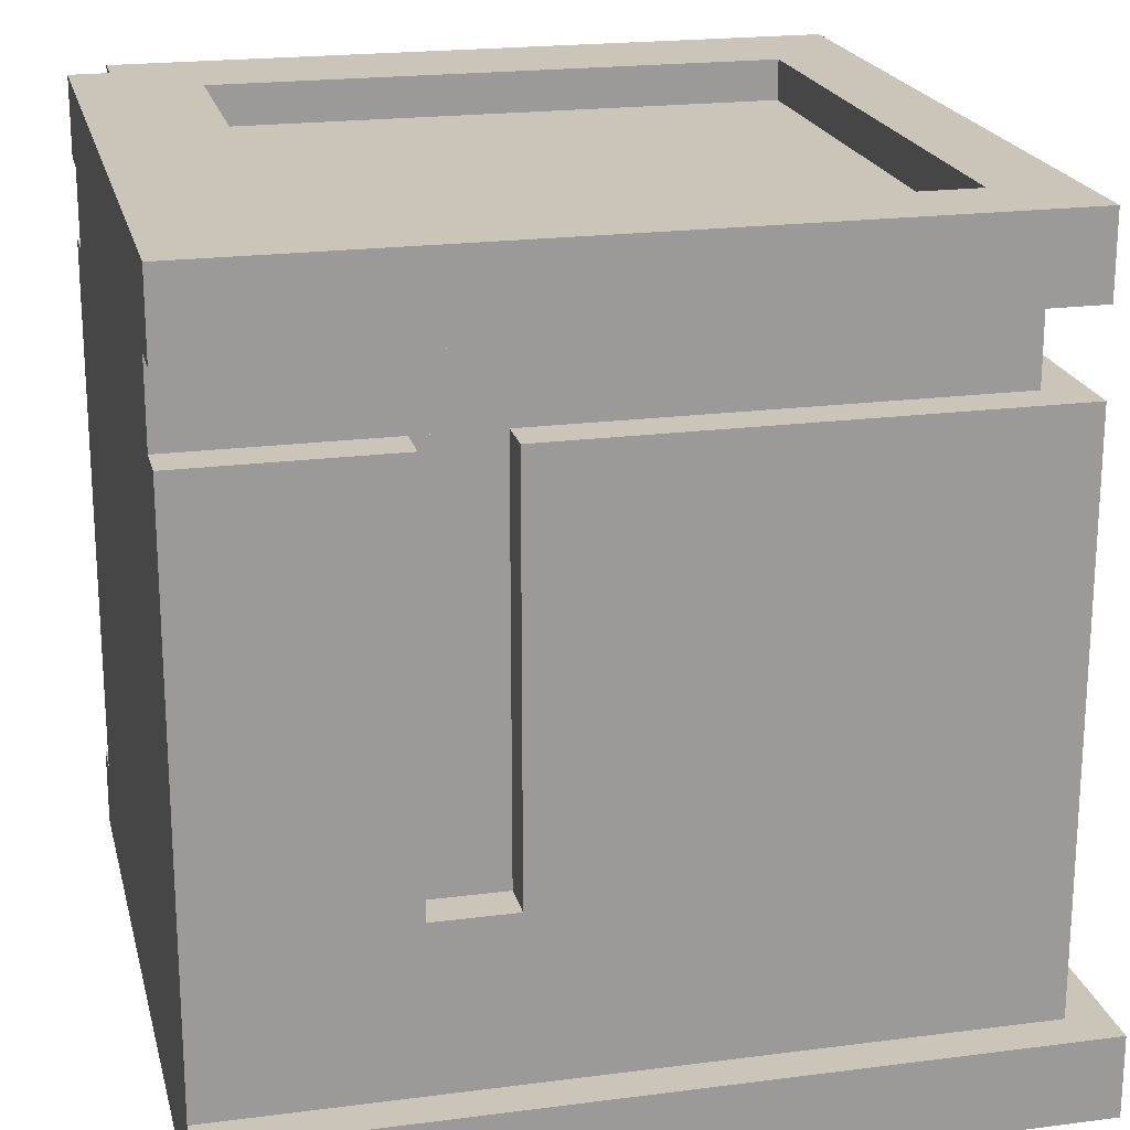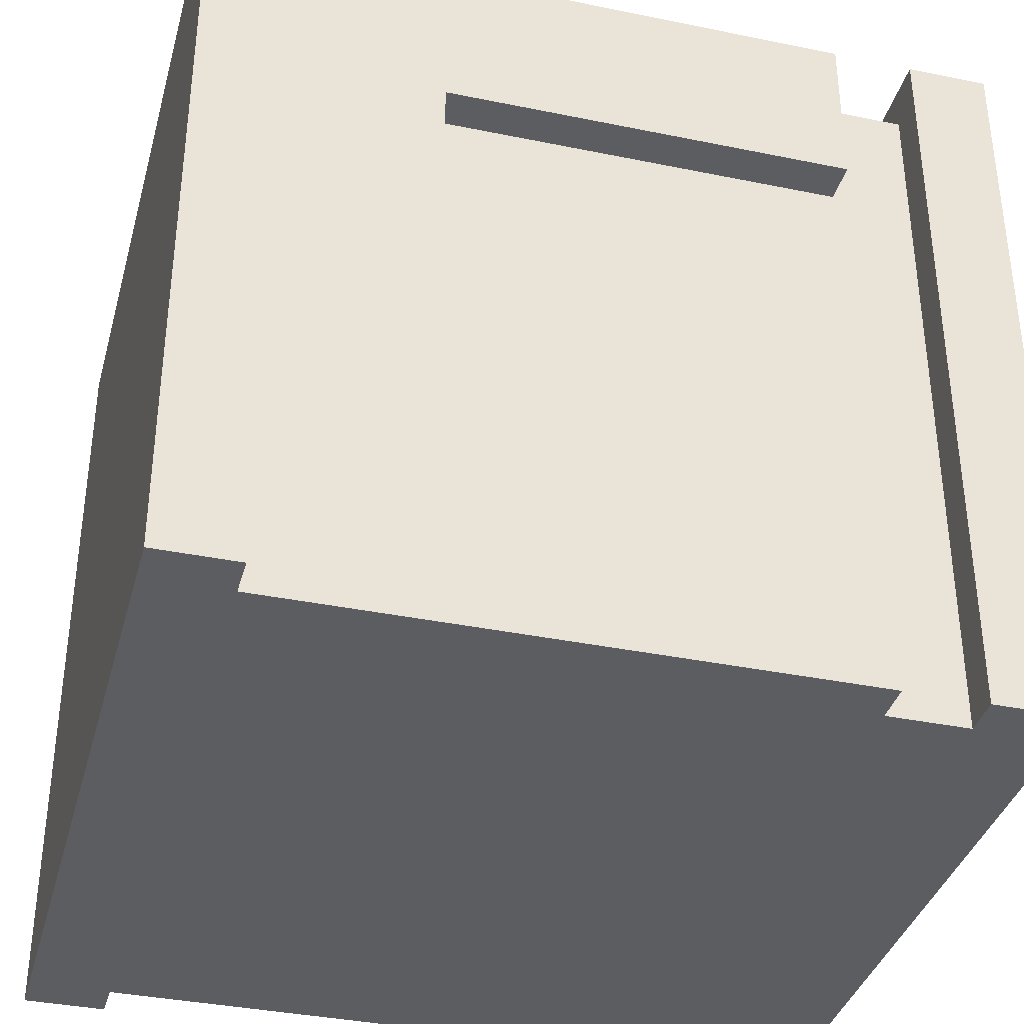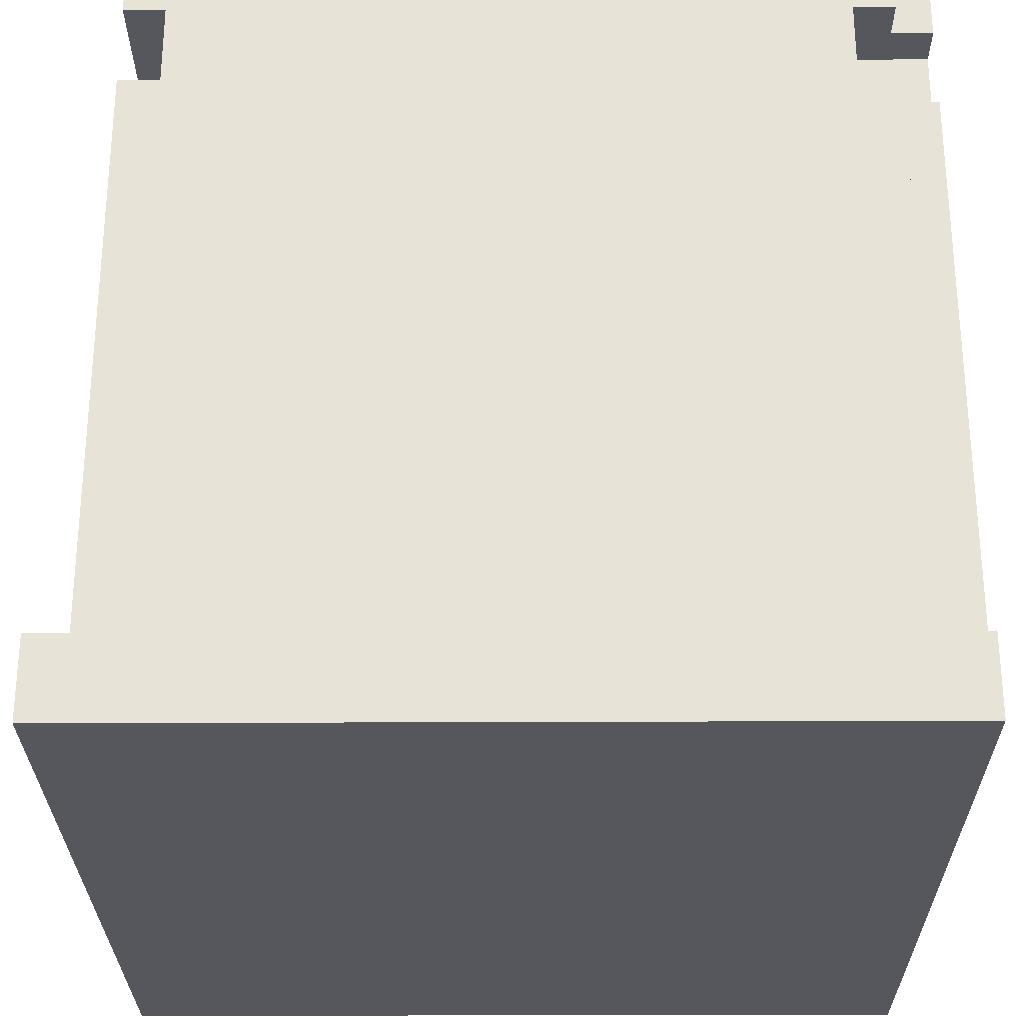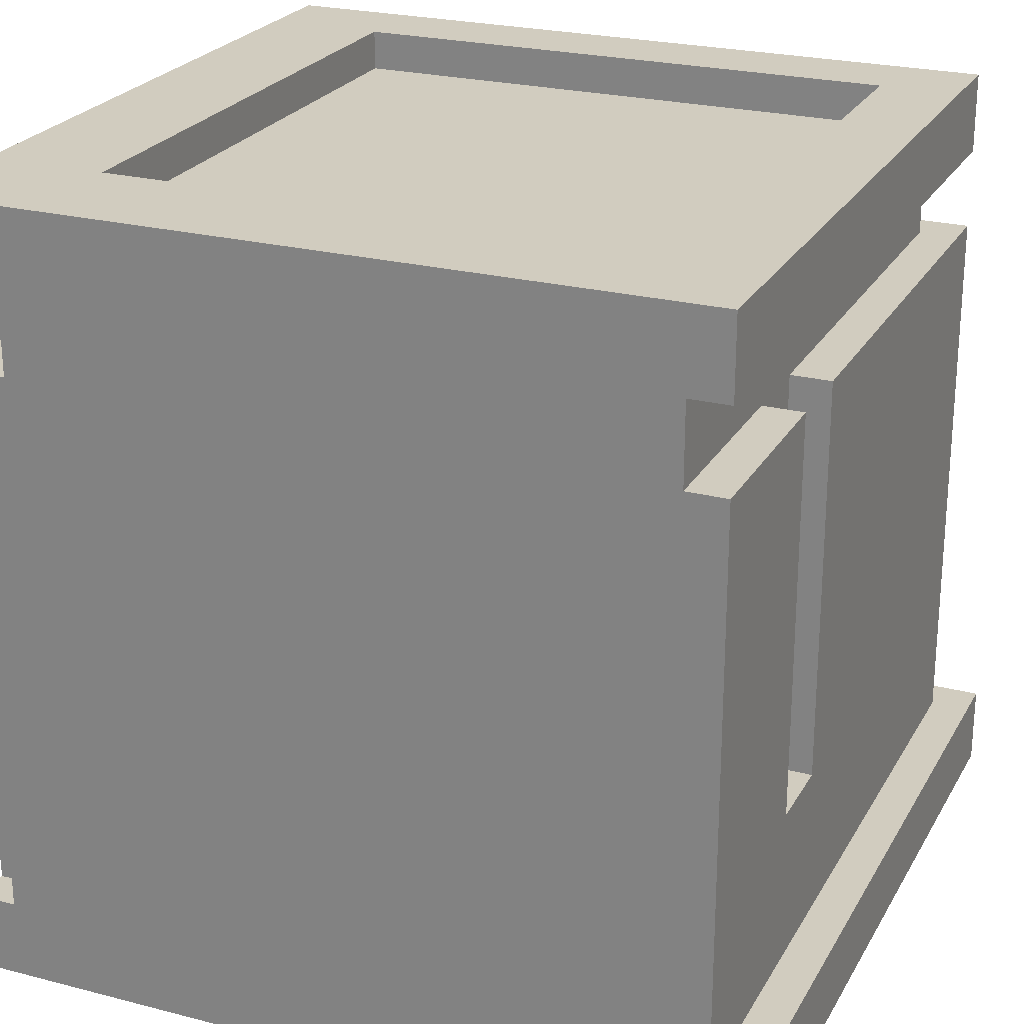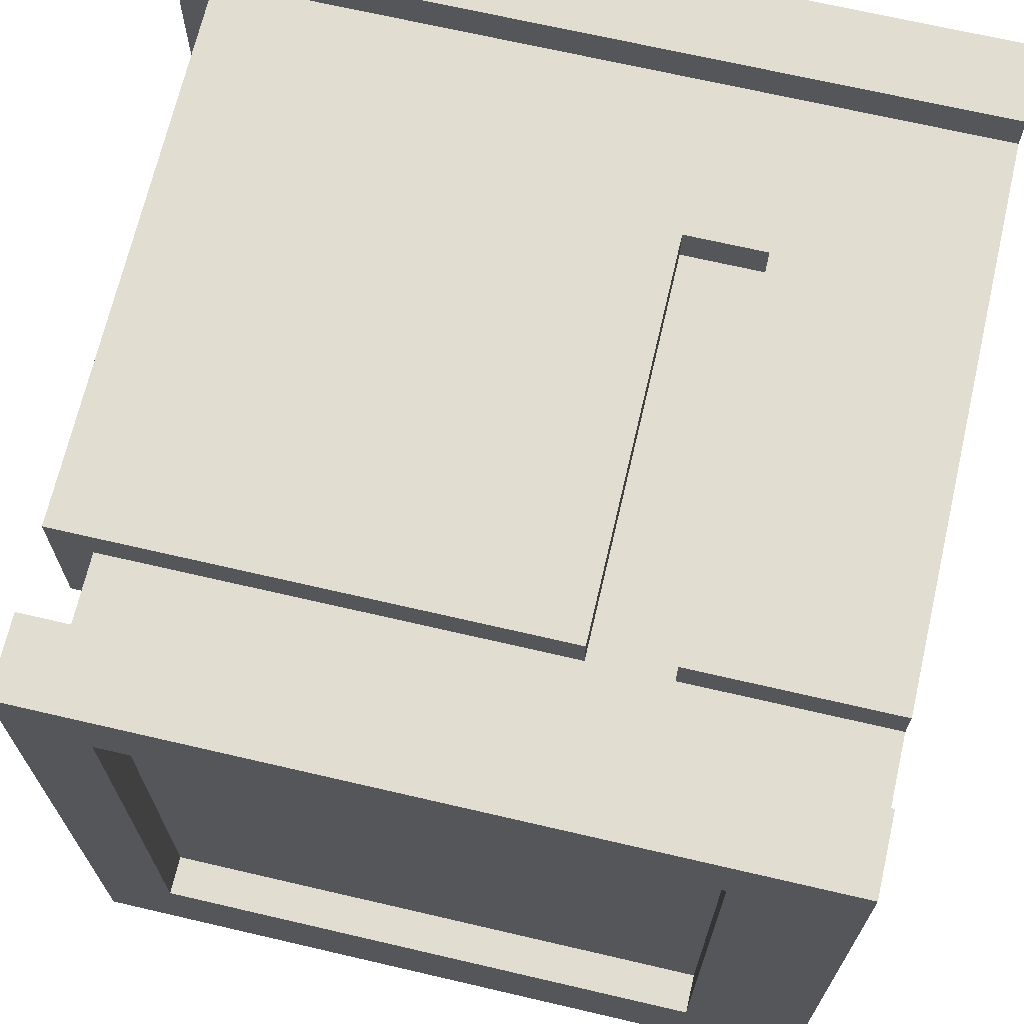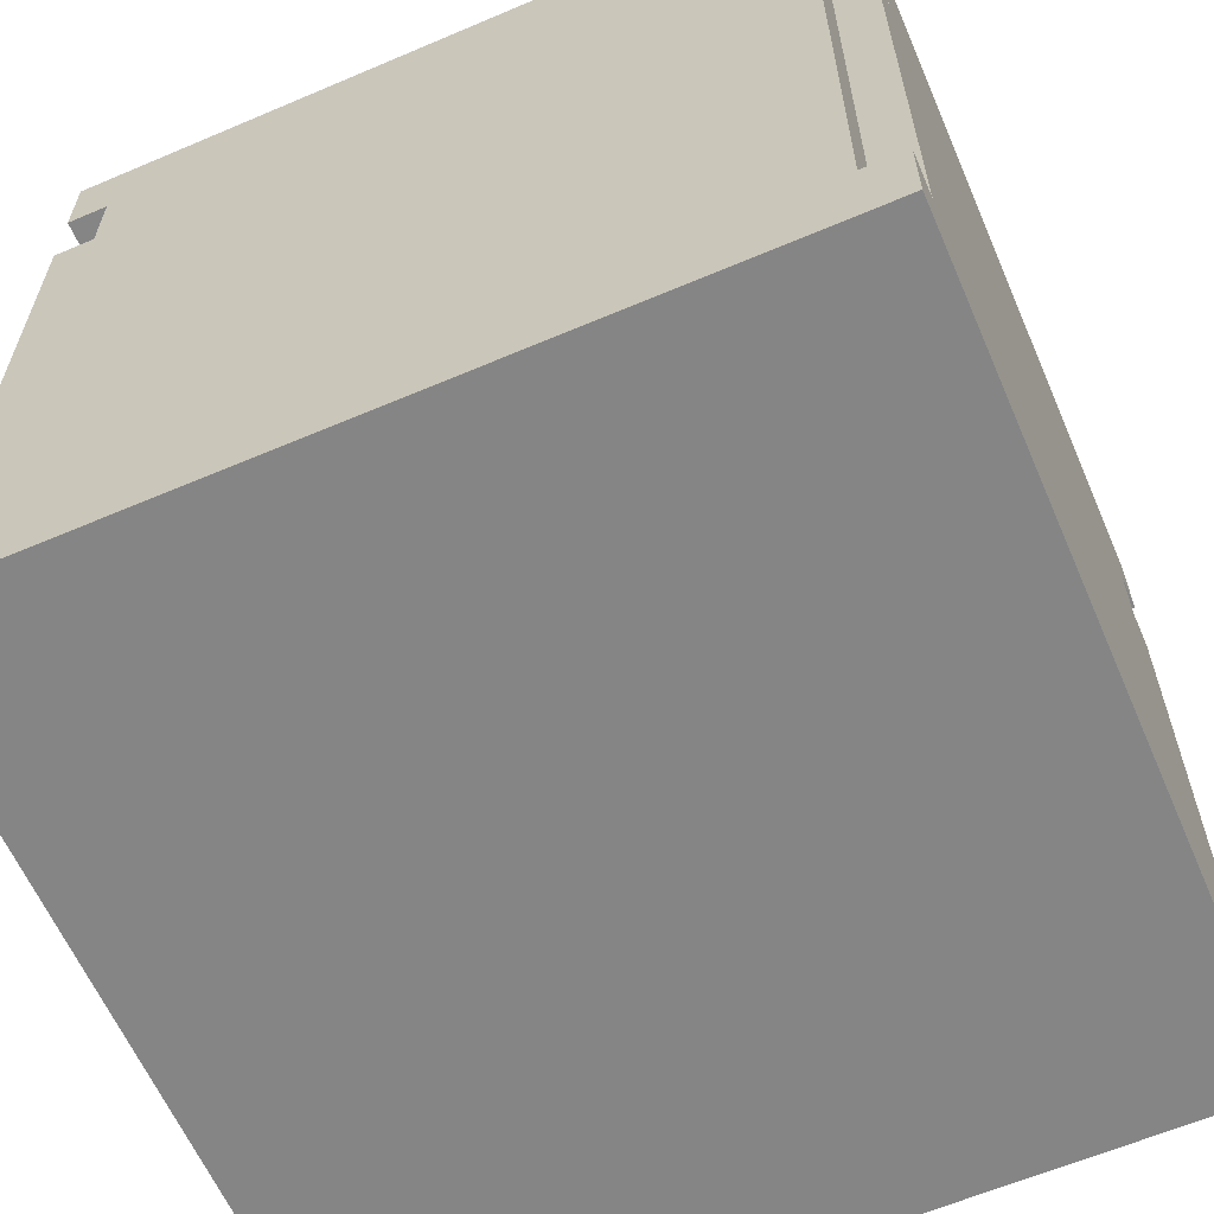
<metadata>
{"format":"obj","ext":"obj","renderer":"f3d","projection":"perspective","resolution":1024,"background":"white","views":[{"elev":20.5,"azim":-13.3,"up":"+Y"},{"elev":-36.8,"azim":75.1,"up":"+Z"},{"elev":-27.6,"azim":-179.6,"up":"+Y"},{"elev":24.2,"azim":-66.9,"up":"+Y"},{"elev":68.9,"azim":-166.9,"up":"+Z"},{"elev":-61.9,"azim":-156.6,"up":"+Y"}]}
</metadata>
<code>
o WallCorner_Plane.001
v -0.5 0 0.5
v 0.5 0 0.5
v -0.5 0 -0.5
v 0.5 0 -0.5
v -0.5 0.1 0.45
v -0.5 0.1 0.5
v 0.5 0.1 0.5
v 0.5 0.1 -0.5
v 0.45 0.1 -0.5
v -0.5 0.1 -0.5
v 0.45 0.1 0.45
v -0.5 0.1 -0.45
v -0.45 0.1 -0.5
v -0.45 0.1 -0.45
v -0.5 0.8 -0.45
v -0.5 0.8 0.45
v 0.45 0.8 -0.5
v 0.45 0.8 0.45
v -0.45 0.8 -0.45
v -0.45 0.8 -0.5
v -0.5 0.8 -0.4
v -0.5 0.8 0.4
v -0.4 0.8 -0.5
v -0.4 0.8 -0.4
v 0.4 0.8 -0.5
v 0.4 0.8 0.4
v -0.5 0.9 -0.4
v -0.4 0.9 -0.4
v -0.5 0.9 0.4
v 0.4 0.9 -0.5
v -0.4 0.9 -0.5
v 0.4 0.9 0.4
v -0.5 1 0.45
v -0.5 0.9 0.45
v 0.45 0.9 -0.5
v 0.45 1 -0.5
v 0.45 0.9 0.45
v 0.45 1 0.45
v -0.45 0.9 -0.5
v -0.45 1 -0.5
v -0.5 1 -0.45
v -0.5 0.9 -0.45
v -0.45 0.9 -0.45
v -0.35 1 0.35
v -0.35 1 -0.35
v 0.35 1 -0.35
v 0.35 1 0.35
v -0.45 1 0.4
v -0.45 1 -0.45
v 0.4 1 -0.45
v 0.4 1 0.4
v -0.35 0.95 0.35
v -0.35 0.95 -0.35
v 0.35 0.95 -0.35
v 0.35 0.95 0.35
v -0.15 0.1 0.45
v -0.15 0.8 0.45
v -0.25 0.1 0.45
v -0.25 0.8 0.45
v 0.45 0.1 0.15
v 0.45 0.8 0.15
v 0.45 0.8 0.25
v 0.45 0.1 0.25
v -0.15 0.3 0.45
v -0.25 0.3 0.45
v 0.45 0.3 0.15
v 0.45 0.3 0.25
v -0.25 0.8 0.4
v -0.15 0.8 0.4
v -0.15 0.3 0.4
v -0.25 0.3 0.4
v 0.4 0.3 0.15
v 0.4 0.8 0.15
v 0.4 0.8 0.25
v 0.4 0.3 0.25
f 2 7 6 1
f 3 4 2 1
f 1 6 5 12 10 3
f 3 10 13 9 8 4
f 4 8 7 2
f 11 18 57 64 56
f 56 64 65 58
f 58 65 59 16 5
f 64 57 69 70
f 65 71 68 59
f 65 64 70 71
f 5 16 22 21 15 12
f 12 15 19 14
f 13 14 19 20
f 13 20 23 25 17 9
f 60 9 17 61 66
f 63 60 66 67
f 61 73 72 66
f 62 67 75 74
f 67 66 72 75
f 18 11 63 67 62
f 62 74 26 18
f 73 61 17 25
f 69 57 18 26
f 16 59 68 22
f 37 34 29 32
f 35 37 32 30
f 23 31 30 25
f 23 20 19 24
f 15 21 24 19
f 29 27 21 22
f 28 43 39 31
f 28 27 42 43
f 43 42 41 49
f 49 40 39 43
f 31 39 40 36 35 30
f 29 34 33 41 42 27
f 33 34 37 38
f 36 38 37 35
f 38 36 50 51
f 48 33 38 51
f 48 49 41 33
f 49 50 36 40
f 49 48 44 45
f 51 47 44 48
f 51 50 46 47
f 49 45 46 50
f 45 53 54 46
f 47 46 54 55
f 45 44 52 53
f 47 55 52 44
f 9 60 63 11 7 8
f 5 6 7 11 56 58
f 68 71 70 69
f 10 12 14 13
f 74 75 72 73
f 25 30 32 26 74 73
f 22 68 69 26 32 29
f 21 27 28 24
f 23 24 28 31
f 52 55 54 53

</code>
